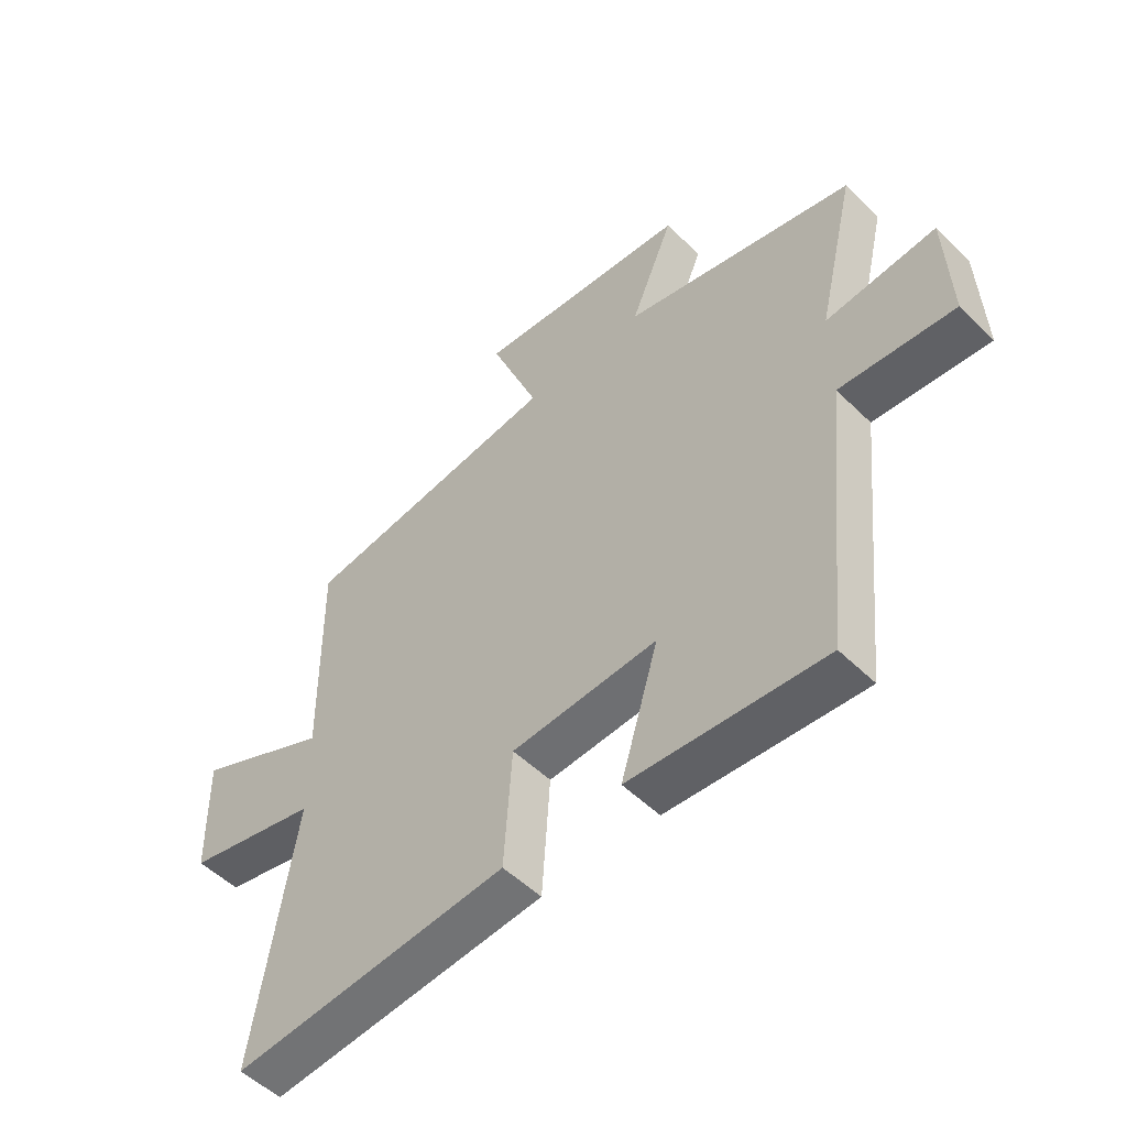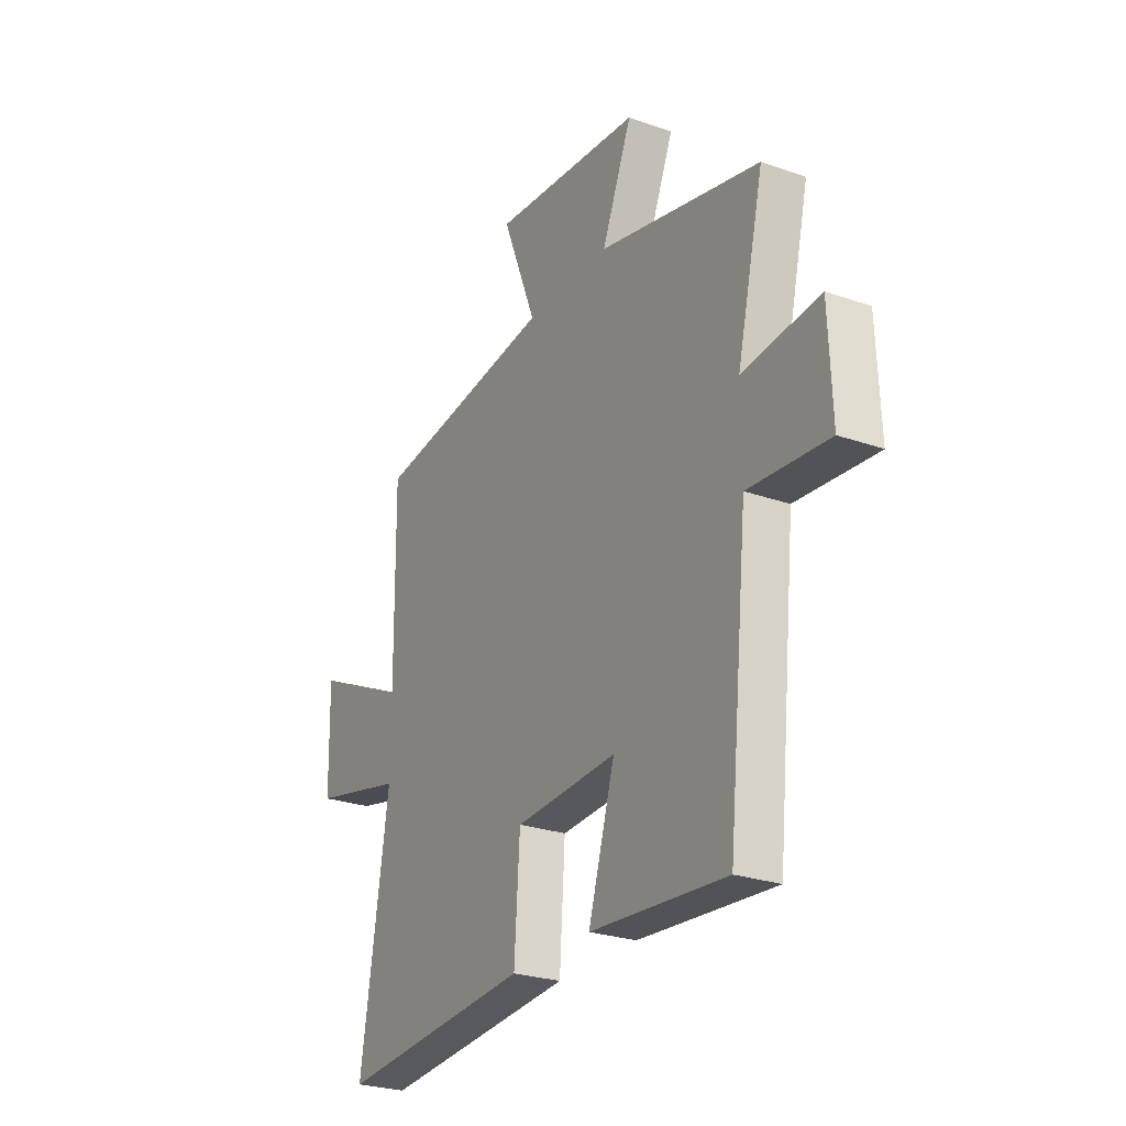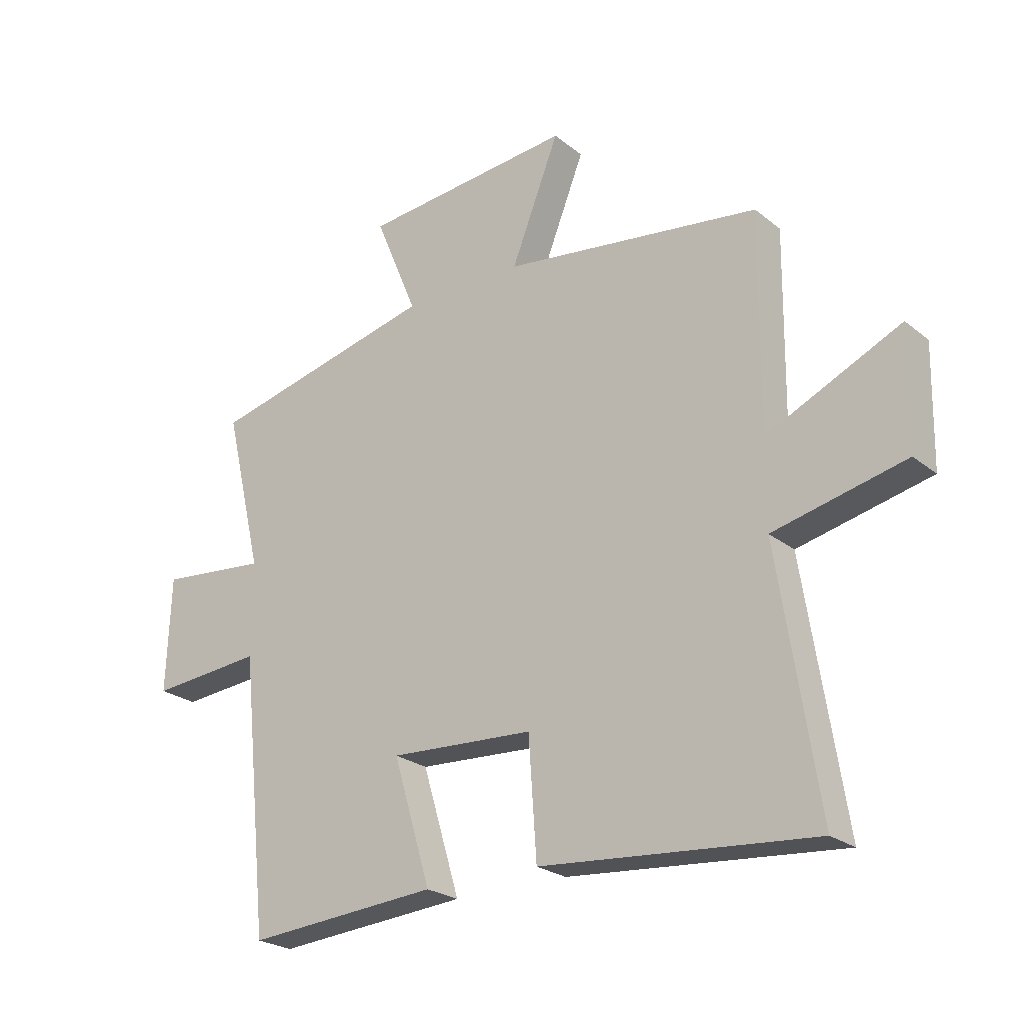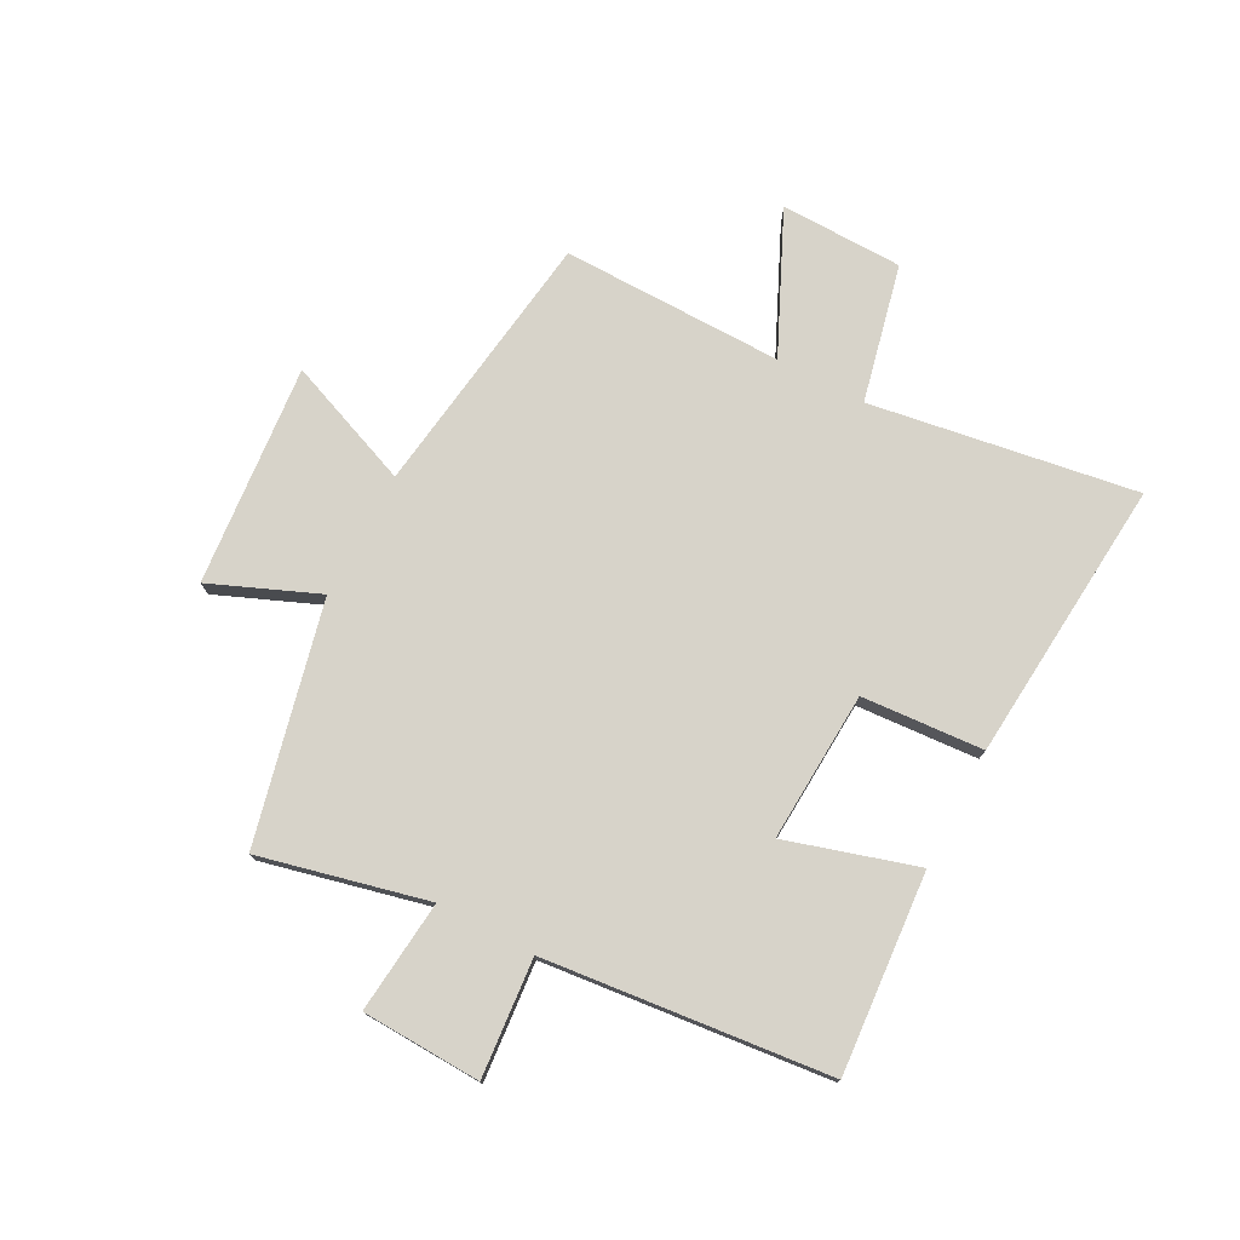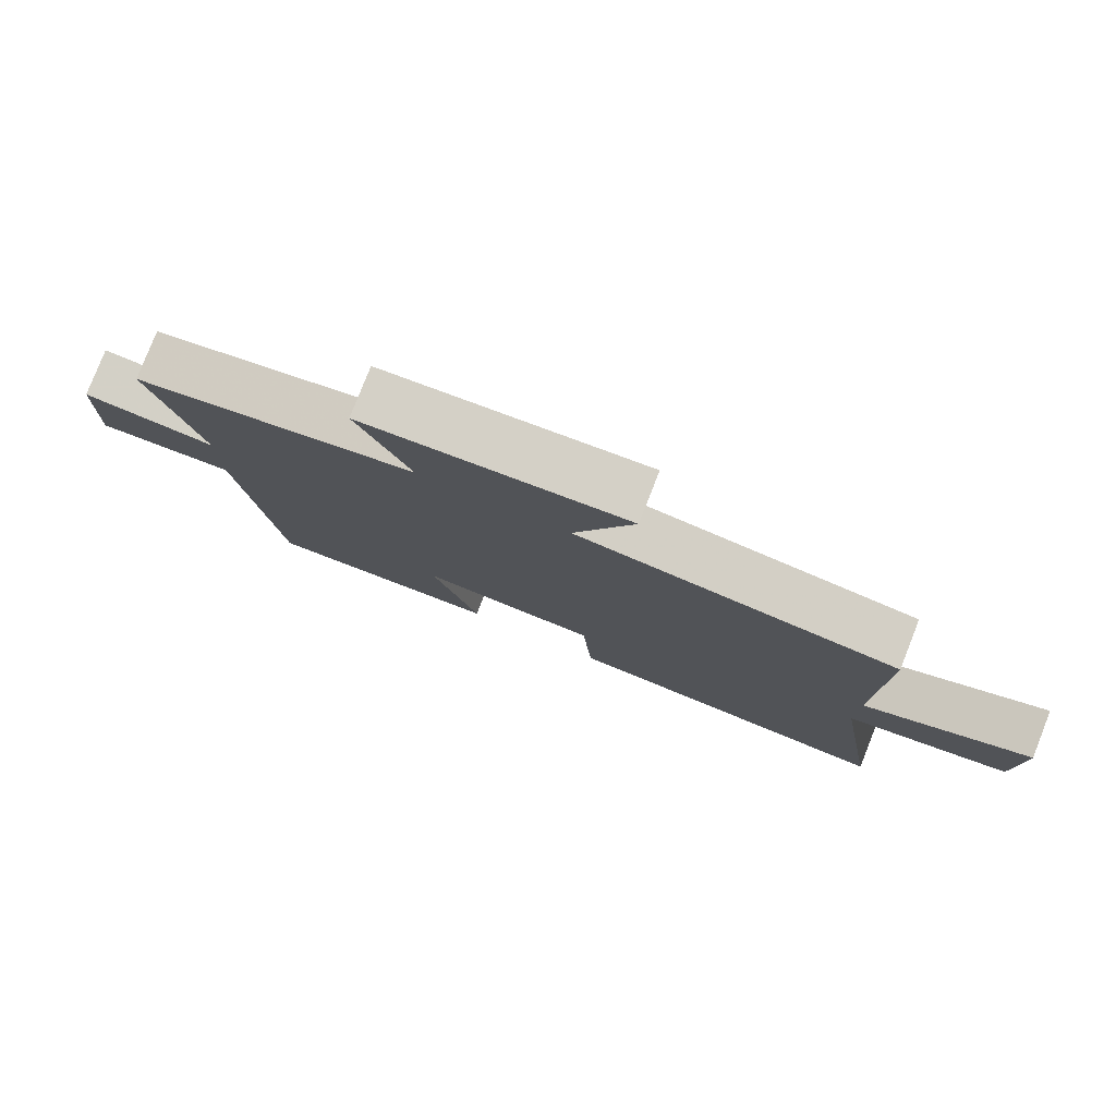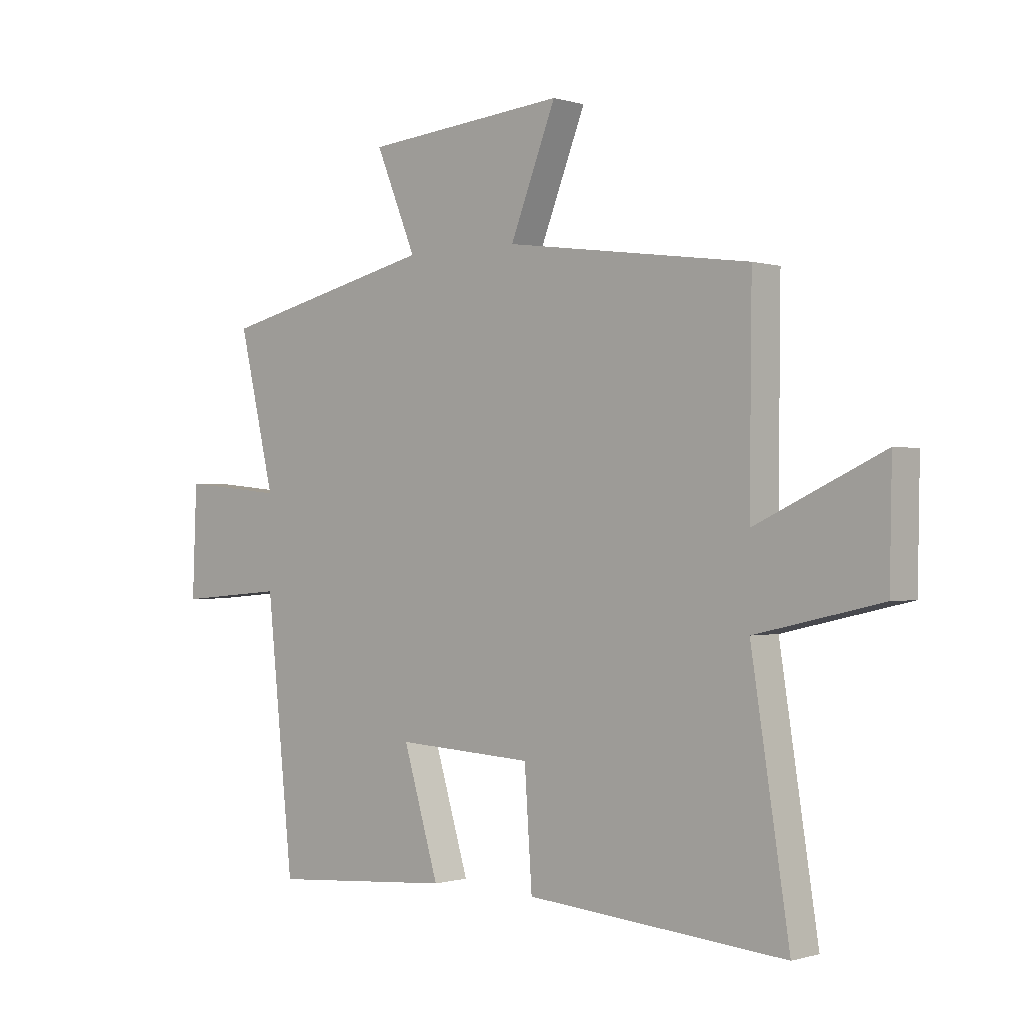
<metadata>
{"format":"obj","ext":"obj","renderer":"f3d","projection":"perspective","resolution":1024,"background":"white","views":[{"elev":-52.3,"azim":43.7,"up":"+Z"},{"elev":-26.1,"azim":60.8,"up":"+Z"},{"elev":-24.1,"azim":-142.4,"up":"+Z"},{"elev":76.1,"azim":117.9,"up":"+Y"},{"elev":79.5,"azim":-158.5,"up":"+Z"},{"elev":-0.5,"azim":-138.2,"up":"+Z"}]}
</metadata>
<code>
v 0.45 0.07 -0.526
v 0.112 0.07 -0.5
v 0.178 0.07 -0.28
v -0.076 0.07 -0.294
v -0.09 0.07 -0.5
v -0.57 0.07 -0.54
v -0.5 0.07 -0.09
v -0.732 0.07 -0.037
v -0.736 0.07 0.171
v -0.5 0.07 0.062
v -0.504 0.07 0.438
v -0.05 0.07 0.5
v -0.135 0.07 0.715
v 0.239 0.07 0.681
v 0.164 0.07 0.5
v 0.567 0.07 0.405
v 0.5 0.07 0.122
v 0.691 0.07 0.141
v 0.699 0.07 -0.061
v 0.5 0.07 -0.044
v 0.45 0 -0.526
v 0.112 0 -0.5
v 0.178 0 -0.28
v -0.076 0 -0.294
v -0.09 0 -0.5
v -0.57 0 -0.54
v -0.5 0 -0.09
v -0.732 0 -0.037
v -0.736 0 0.171
v -0.5 0 0.062
v -0.504 0 0.438
v -0.05 0 0.5
v -0.135 0 0.715
v 0.239 0 0.681
v 0.164 0 0.5
v 0.567 0 0.405
v 0.5 0 0.122
v 0.691 0 0.141
v 0.699 0 -0.061
v 0.5 0 -0.044
f 17 18 19 20
f 17 20 1 2
f 15 16 17
f 12 13 14 15
f 10 11 12 15
f 10 15 17
f 7 8 9 10
f 7 10 17
f 4 5 6 7
f 3 4 7 17
f 2 3 17
f 40 39 38 37
f 22 21 40 37
f 37 36 35
f 35 34 33 32
f 35 32 31 30
f 37 35 30
f 30 29 28 27
f 37 30 27
f 27 26 25 24
f 37 27 24 23
f 37 23 22
f 1 21 22 2
f 2 22 23 3
f 3 23 24 4
f 4 24 25 5
f 5 25 26 6
f 6 26 27 7
f 7 27 28 8
f 8 28 29 9
f 9 29 30 10
f 10 30 31 11
f 11 31 32 12
f 12 32 33 13
f 13 33 34 14
f 14 34 35 15
f 15 35 36 16
f 16 36 37 17
f 17 37 38 18
f 18 38 39 19
f 19 39 40 20
f 20 40 21 1

</code>
